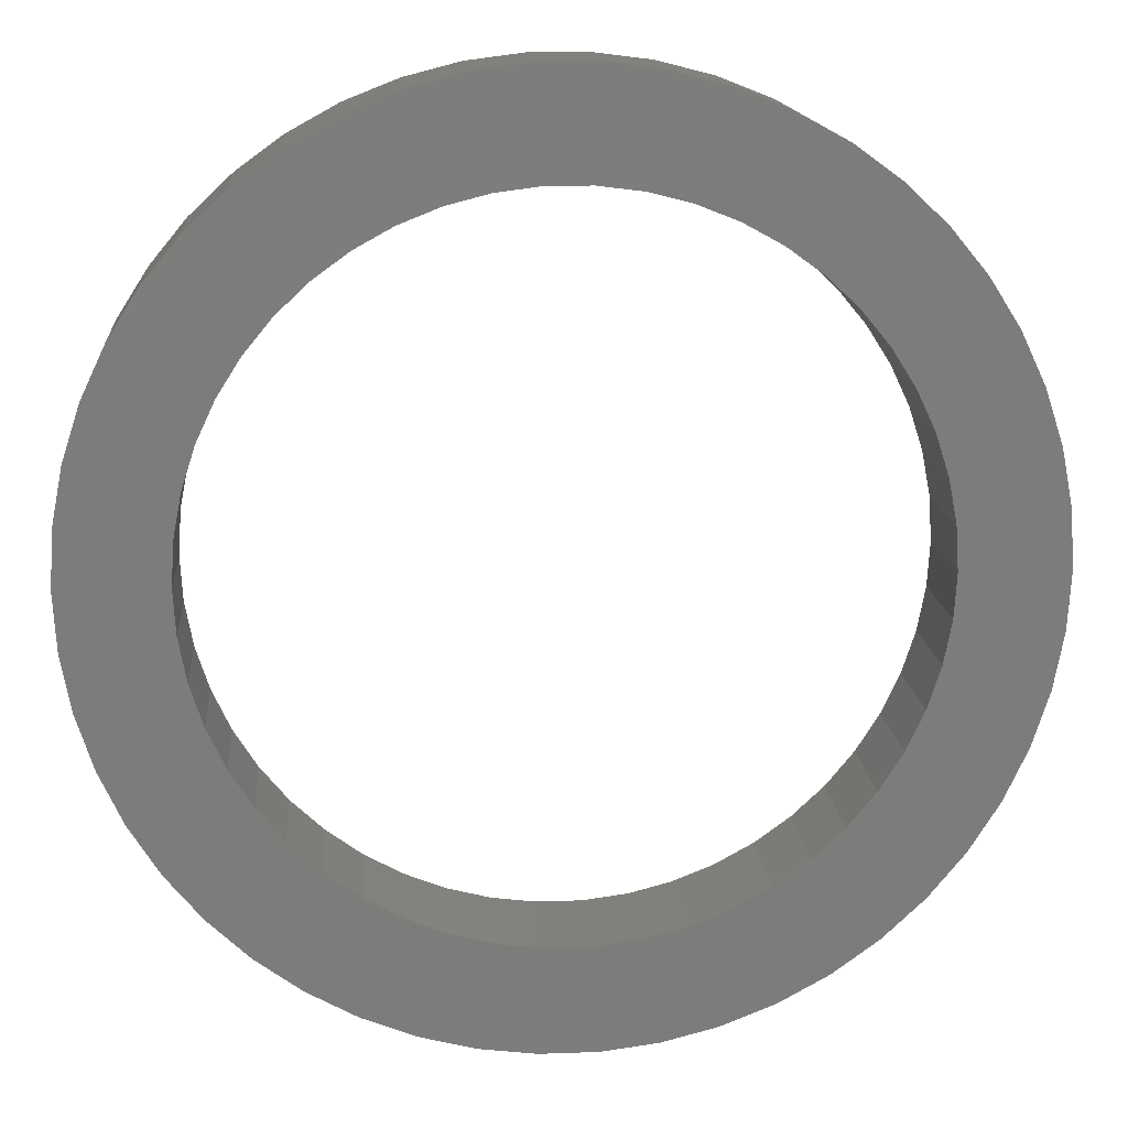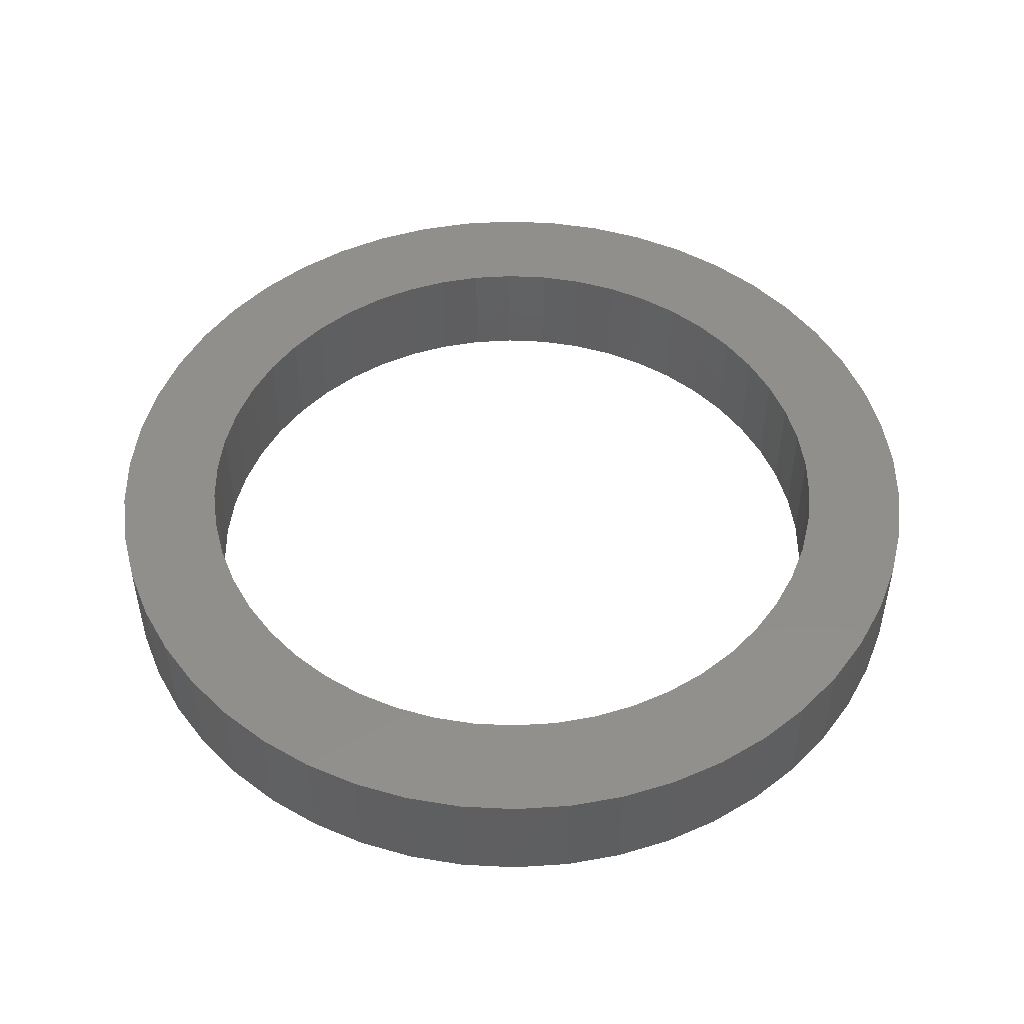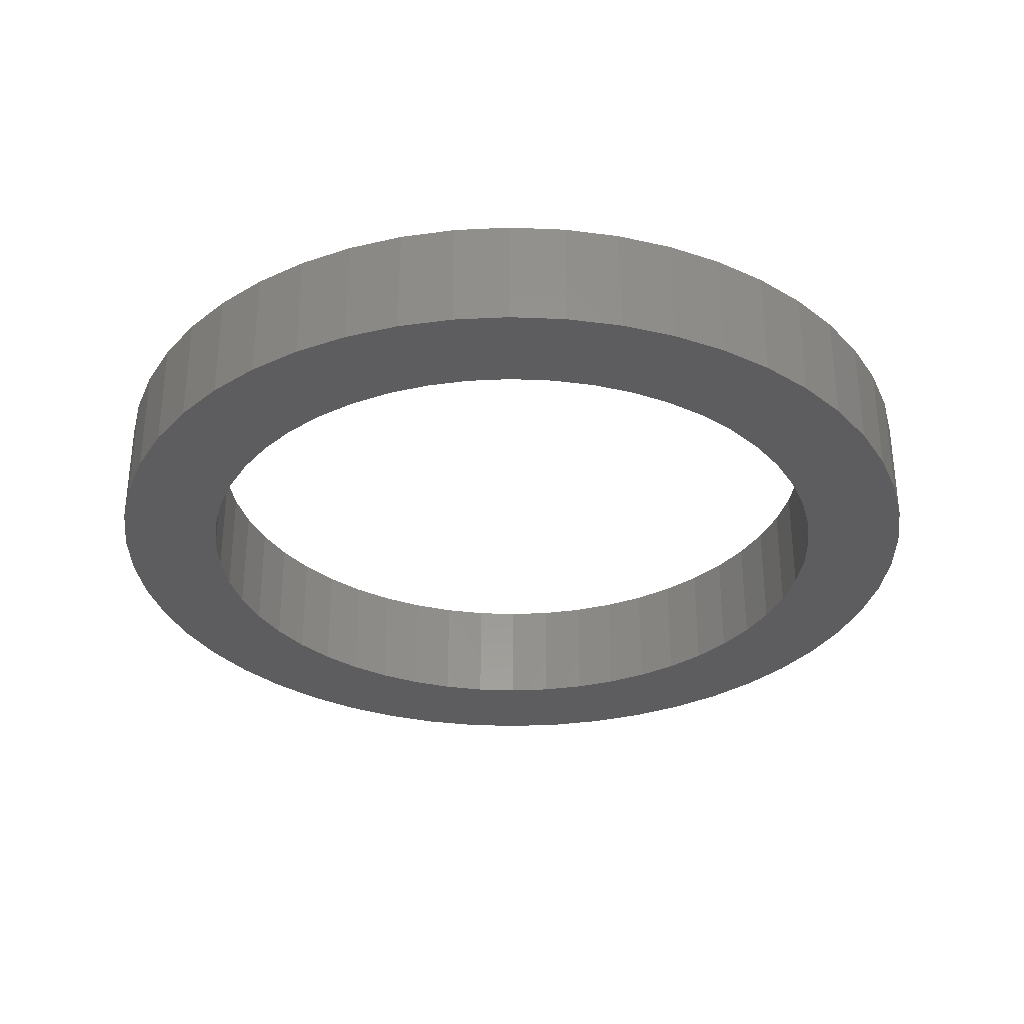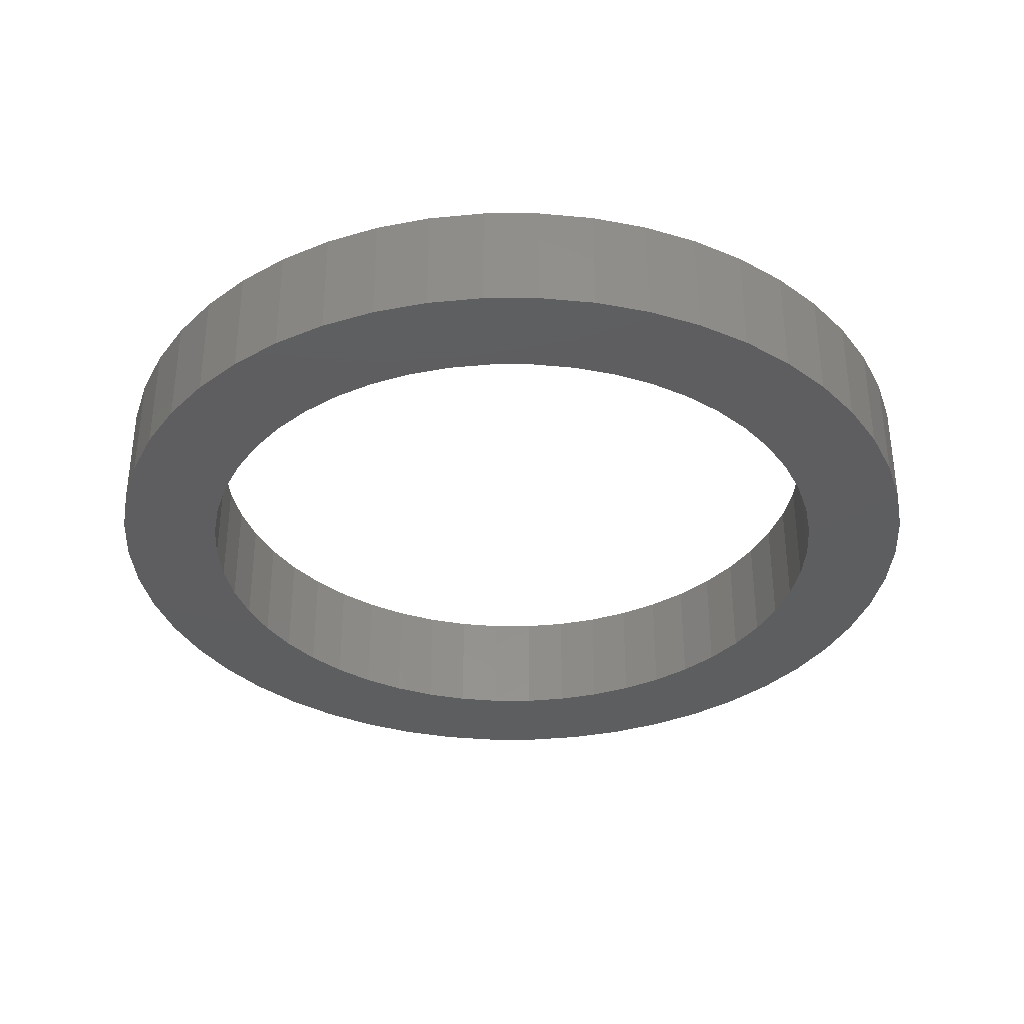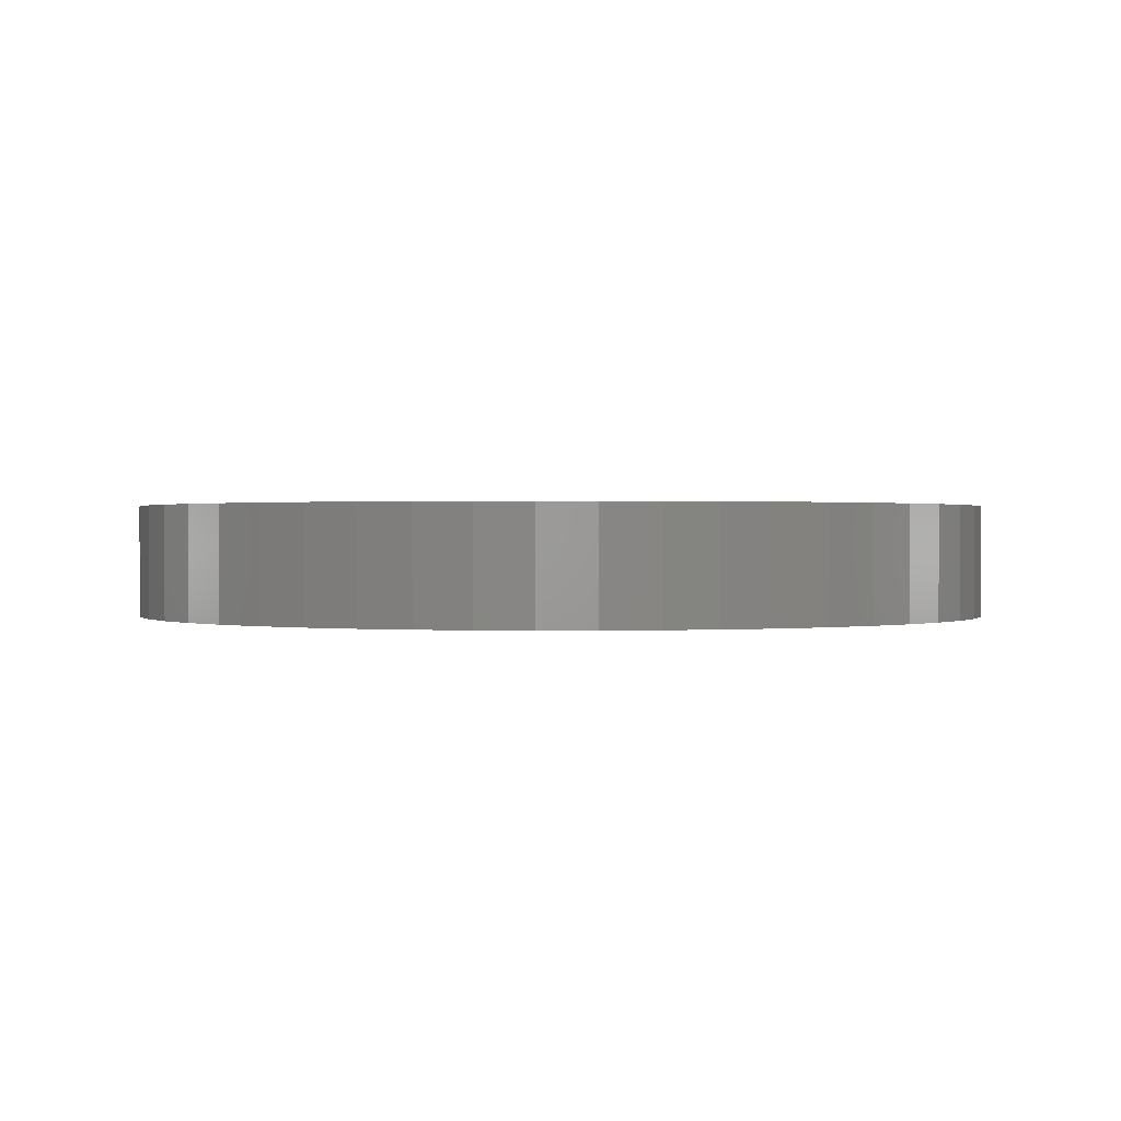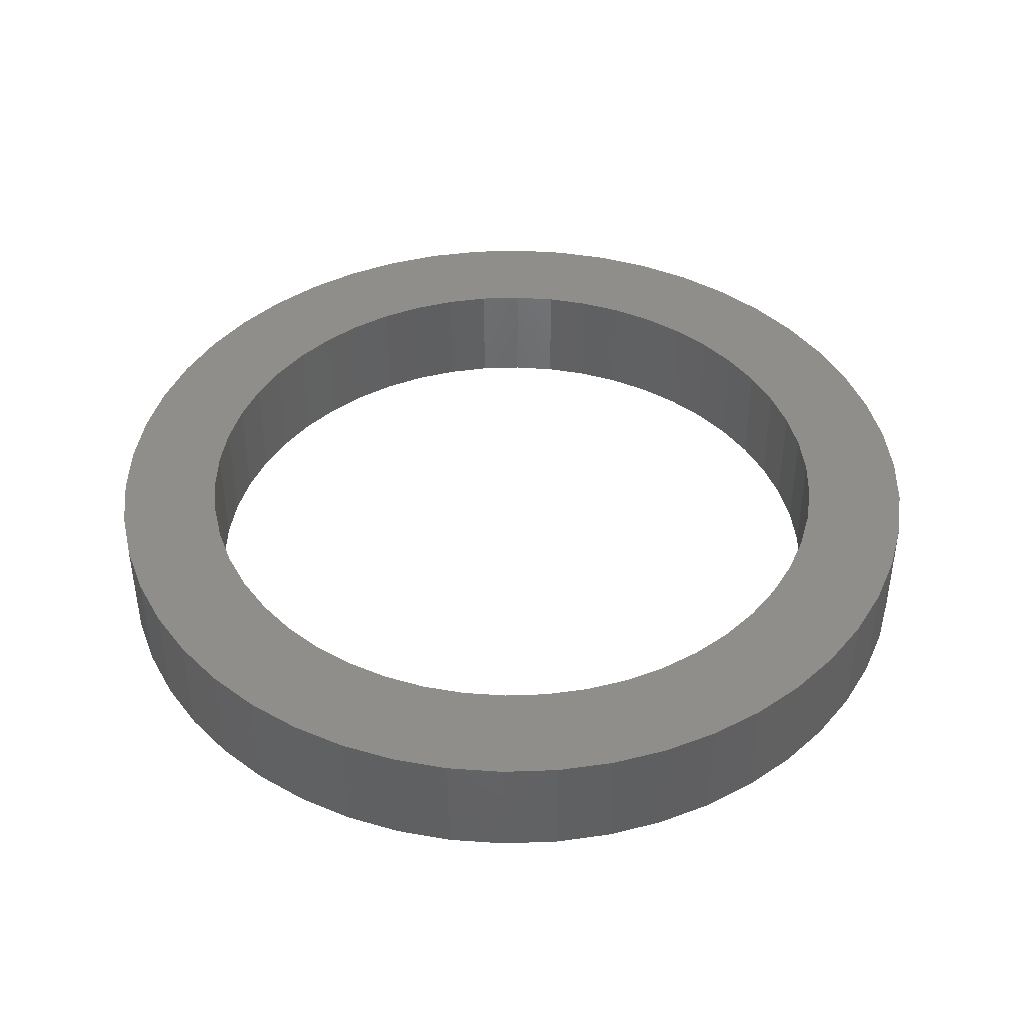
<metadata>
{"format":"stl","ext":"stl","renderer":"f3d","projection":"perspective","resolution":1024,"background":"white","views":[{"elev":14.5,"azim":175.4,"up":"+Y"},{"elev":49.6,"azim":-25.6,"up":"+Z"},{"elev":-32.5,"azim":140.7,"up":"+Z"},{"elev":-35.4,"azim":-115.1,"up":"+Z"},{"elev":0.6,"azim":164.8,"up":"+Z"},{"elev":42.7,"azim":91.2,"up":"+Z"}]}
</metadata>
<code>
# stl→obj: 200 verts, 400 faces
v 39 0 10
v 38.69 4.888 0
v 38.69 4.888 10
v 39 0 0
v -39 0 0
v -38.69 4.888 10
v -38.69 4.888 0
v -39 0 10
v 2.449 38.92 0
v -2.449 38.92 10
v 2.449 38.92 10
v -2.449 38.92 0
v -2.449 -38.92 0
v 2.449 -38.92 10
v -2.449 -38.92 10
v 2.449 -38.92 0
v 28.43 26.7 0
v 24.86 30.05 10
v 28.43 26.7 10
v 24.86 30.05 0
v -24.86 30.05 0
v -28.43 26.7 10
v -24.86 30.05 10
v -28.43 26.7 0
v -12.05 37.09 0
v -16.61 35.29 10
v -12.05 37.09 10
v -16.61 35.29 0
v 34.18 -18.79 10
v 36.26 -14.36 0
v 36.26 -14.36 10
v 34.18 -18.79 0
v 36.26 14.36 10
v 34.18 18.79 0
v 34.18 18.79 10
v 36.26 14.36 0
v 31.55 22.92 0
v 31.55 22.92 10
v 16.61 35.29 0
v 12.05 37.09 10
v 16.61 35.29 10
v 12.05 37.09 0
v 20.9 32.93 0
v 20.9 32.93 10
v -36.26 14.36 0
v -34.18 18.79 10
v -34.18 18.79 0
v -36.26 14.36 10
v -31.55 22.92 0
v -31.55 22.92 10
v -37.77 9.699 0
v -37.77 9.699 10
v -7.308 38.31 0
v -7.308 38.31 10
v 37.77 9.699 10
v 37.77 9.699 0
v 7.308 38.31 10
v 7.308 38.31 0
v 30 0 10
v 29.76 3.76 10
v 38.69 -4.888 10
v 29.06 7.461 10
v 29.76 -3.76 10
v 27.89 11.04 10
v 37.77 -9.699 10
v 26.29 14.45 10
v 29.06 -7.461 10
v 24.27 17.63 10
v 21.87 20.54 10
v 19.12 23.12 10
v 16.07 25.33 10
v 12.77 27.14 10
v 9.271 28.53 10
v 5.621 29.47 10
v 1.884 29.94 10
v -1.884 29.94 10
v -5.621 29.47 10
v -9.271 28.53 10
v -12.77 27.14 10
v -16.07 25.33 10
v -20.9 32.93 10
v -19.12 23.12 10
v -21.87 20.54 10
v -24.27 17.63 10
v -26.29 14.45 10
v -27.89 11.04 10
v -29.06 7.461 10
v 27.89 -11.04 10
v 26.29 -14.45 10
v 31.55 -22.92 10
v 24.27 -17.63 10
v 28.43 -26.7 10
v 21.87 -20.54 10
v 24.86 -30.05 10
v 19.12 -23.12 10
v 20.9 -32.93 10
v 16.07 -25.33 10
v 16.61 -35.29 10
v 12.77 -27.14 10
v 12.05 -37.09 10
v 9.271 -28.53 10
v 7.308 -38.31 10
v 5.621 -29.47 10
v 1.884 -29.94 10
v -1.884 -29.94 10
v -5.621 -29.47 10
v -7.308 -38.31 10
v -9.271 -28.53 10
v -12.05 -37.09 10
v -12.77 -27.14 10
v -16.61 -35.29 10
v -16.07 -25.33 10
v -20.9 -32.93 10
v -19.12 -23.12 10
v -24.86 -30.05 10
v -21.87 -20.54 10
v -28.43 -26.7 10
v -24.27 -17.63 10
v -31.55 -22.92 10
v -26.29 -14.45 10
v -34.18 -18.79 10
v -27.89 -11.04 10
v -36.26 -14.36 10
v -29.06 -7.461 10
v -37.77 -9.699 10
v -29.76 -3.76 10
v -38.69 -4.888 10
v -30 0 10
v -29.76 3.76 10
v -20.9 32.93 0
v 31.55 -22.92 0
v 28.43 -26.7 0
v 37.77 -9.699 0
v 38.69 -4.888 0
v -34.18 -18.79 0
v -36.26 -14.36 0
v 30 0 0
v 29.76 -3.76 0
v 29.06 -7.461 0
v 29.76 3.76 0
v 27.89 -11.04 0
v 26.29 -14.45 0
v 29.06 7.461 0
v 24.27 -17.63 0
v 21.87 -20.54 0
v 24.86 -30.05 0
v 19.12 -23.12 0
v 20.9 -32.93 0
v 16.07 -25.33 0
v 16.61 -35.29 0
v 12.77 -27.14 0
v 12.05 -37.09 0
v 9.271 -28.53 0
v 7.308 -38.31 0
v 5.621 -29.47 0
v 1.884 -29.94 0
v -1.884 -29.94 0
v -5.621 -29.47 0
v -7.308 -38.31 0
v -9.271 -28.53 0
v -12.05 -37.09 0
v -12.77 -27.14 0
v -16.61 -35.29 0
v -16.07 -25.33 0
v -20.9 -32.93 0
v -19.12 -23.12 0
v -24.86 -30.05 0
v -21.87 -20.54 0
v -28.43 -26.7 0
v -24.27 -17.63 0
v -31.55 -22.92 0
v -26.29 -14.45 0
v -27.89 -11.04 0
v -29.06 -7.461 0
v 27.89 11.04 0
v 26.29 14.45 0
v 24.27 17.63 0
v 21.87 20.54 0
v 19.12 23.12 0
v 16.07 25.33 0
v 12.77 27.14 0
v 9.271 28.53 0
v 5.621 29.47 0
v 1.884 29.94 0
v -1.884 29.94 0
v -5.621 29.47 0
v -9.271 28.53 0
v -12.77 27.14 0
v -16.07 25.33 0
v -19.12 23.12 0
v -21.87 20.54 0
v -24.27 17.63 0
v -26.29 14.45 0
v -27.89 11.04 0
v -29.06 7.461 0
v -29.76 3.76 0
v -30 0 0
v -37.77 -9.699 0
v -29.76 -3.76 0
v -38.69 -4.888 0
f 1 2 3
f 2 1 4
f 5 6 7
f 6 5 8
f 9 10 11
f 10 9 12
f 13 14 15
f 14 13 16
f 17 18 19
f 18 17 20
f 21 22 23
f 22 21 24
f 25 26 27
f 26 25 28
f 29 30 31
f 30 29 32
f 33 34 35
f 34 33 36
f 35 37 38
f 37 35 34
f 39 40 41
f 40 39 42
f 43 41 44
f 41 43 39
f 45 46 47
f 46 45 48
f 49 22 24
f 22 49 50
f 51 48 45
f 48 51 52
f 53 27 54
f 27 53 25
f 55 36 33
f 36 55 56
f 3 56 55
f 56 3 2
f 38 17 19
f 17 38 37
f 42 57 40
f 57 42 58
f 58 11 57
f 11 58 9
f 20 44 18
f 44 20 43
f 47 50 49
f 50 47 46
f 7 52 51
f 52 7 6
f 59 1 3
f 60 3 55
f 1 59 61
f 62 55 33
f 63 61 59
f 64 33 35
f 61 63 65
f 66 35 38
f 67 65 63
f 65 67 31
f 3 60 59
f 55 62 60
f 68 38 19
f 33 64 62
f 35 66 64
f 69 19 18
f 38 68 66
f 19 69 68
f 70 18 44
f 18 70 69
f 71 44 41
f 44 71 70
f 41 72 71
f 40 72 41
f 40 73 72
f 57 73 40
f 57 74 73
f 11 74 57
f 11 75 74
f 11 76 75
f 10 76 11
f 10 77 76
f 54 77 10
f 54 78 77
f 27 78 54
f 27 79 78
f 26 79 27
f 79 26 80
f 81 80 26
f 80 81 82
f 23 82 81
f 82 23 83
f 22 83 23
f 83 22 84
f 50 84 22
f 84 50 85
f 46 85 50
f 85 46 86
f 48 86 46
f 86 48 87
f 88 31 67
f 31 88 29
f 89 29 88
f 29 89 90
f 91 90 89
f 90 91 92
f 93 92 91
f 92 93 94
f 95 94 93
f 94 95 96
f 97 96 95
f 96 97 98
f 99 98 97
f 99 100 98
f 101 100 99
f 101 102 100
f 103 102 101
f 103 14 102
f 104 14 103
f 105 14 104
f 105 15 14
f 106 15 105
f 106 107 15
f 108 107 106
f 108 109 107
f 110 109 108
f 111 110 112
f 110 111 109
f 113 112 114
f 112 113 111
f 115 114 116
f 117 116 118
f 114 115 113
f 119 118 120
f 121 120 122
f 116 117 115
f 123 122 124
f 125 124 126
f 127 126 128
f 52 87 48
f 118 119 117
f 87 52 129
f 120 121 119
f 6 129 52
f 122 123 121
f 129 6 128
f 124 125 123
f 8 128 6
f 126 127 125
f 128 8 127
f 28 81 26
f 81 28 130
f 130 23 81
f 23 130 21
f 12 54 10
f 54 12 53
f 92 131 90
f 131 92 132
f 31 133 65
f 133 31 30
f 65 134 61
f 134 65 133
f 135 123 136
f 123 135 121
f 137 4 134
f 138 134 133
f 4 137 2
f 139 133 30
f 140 2 137
f 141 30 32
f 2 140 56
f 142 32 131
f 143 56 140
f 56 143 36
f 134 138 137
f 133 139 138
f 144 131 132
f 30 141 139
f 32 142 141
f 145 132 146
f 131 144 142
f 132 145 144
f 147 146 148
f 146 147 145
f 149 148 150
f 148 149 147
f 150 151 149
f 152 151 150
f 152 153 151
f 154 153 152
f 154 155 153
f 16 155 154
f 16 156 155
f 16 157 156
f 13 157 16
f 13 158 157
f 159 158 13
f 159 160 158
f 161 160 159
f 161 162 160
f 163 162 161
f 162 163 164
f 165 164 163
f 164 165 166
f 167 166 165
f 166 167 168
f 169 168 167
f 168 169 170
f 171 170 169
f 170 171 172
f 135 172 171
f 172 135 173
f 136 173 135
f 173 136 174
f 175 36 143
f 36 175 34
f 176 34 175
f 34 176 37
f 177 37 176
f 37 177 17
f 178 17 177
f 17 178 20
f 179 20 178
f 20 179 43
f 180 43 179
f 43 180 39
f 181 39 180
f 181 42 39
f 182 42 181
f 182 58 42
f 183 58 182
f 183 9 58
f 184 9 183
f 185 9 184
f 185 12 9
f 186 12 185
f 186 53 12
f 187 53 186
f 187 25 53
f 188 25 187
f 28 188 189
f 188 28 25
f 130 189 190
f 189 130 28
f 21 190 191
f 24 191 192
f 190 21 130
f 49 192 193
f 47 193 194
f 191 24 21
f 45 194 195
f 51 195 196
f 7 196 197
f 198 174 136
f 192 49 24
f 174 198 199
f 193 47 49
f 200 199 198
f 194 45 47
f 199 200 197
f 195 51 45
f 5 197 200
f 196 7 51
f 197 5 7
f 150 96 98
f 96 150 148
f 146 92 94
f 92 146 132
f 90 32 29
f 32 90 131
f 61 4 1
f 4 61 134
f 136 125 198
f 125 136 123
f 152 98 100
f 98 152 150
f 154 100 102
f 100 154 152
f 16 102 14
f 102 16 154
f 159 15 107
f 15 159 13
f 163 109 111
f 109 163 161
f 161 107 109
f 107 161 159
f 169 119 171
f 119 169 117
f 169 115 117
f 115 169 167
f 198 127 200
f 127 198 125
f 200 8 5
f 8 200 127
f 148 94 96
f 94 148 146
f 171 121 135
f 121 171 119
f 165 111 113
f 111 165 163
f 167 113 115
f 113 167 165
f 137 60 140
f 60 137 59
f 128 196 129
f 196 128 197
f 185 75 76
f 75 185 184
f 156 105 104
f 105 156 157
f 179 69 70
f 69 179 178
f 191 82 83
f 82 191 190
f 188 78 79
f 78 188 187
f 175 66 176
f 66 175 64
f 176 68 177
f 68 176 66
f 182 72 73
f 72 182 181
f 183 73 74
f 73 183 182
f 180 70 71
f 70 180 179
f 85 192 84
f 192 85 193
f 84 191 83
f 191 84 192
f 87 194 86
f 194 87 195
f 189 79 80
f 79 189 188
f 187 77 78
f 77 187 186
f 155 104 103
f 104 155 156
f 143 64 175
f 64 143 62
f 140 62 143
f 62 140 60
f 177 69 178
f 69 177 68
f 184 74 75
f 74 184 183
f 181 71 72
f 71 181 180
f 86 193 85
f 193 86 194
f 129 195 87
f 195 129 196
f 190 80 82
f 80 190 189
f 186 76 77
f 76 186 185
f 145 91 144
f 91 145 93
f 141 67 139
f 67 141 88
f 139 63 138
f 63 139 67
f 151 101 99
f 101 151 153
f 149 99 97
f 99 149 151
f 144 89 142
f 89 144 91
f 138 59 137
f 59 138 63
f 158 108 106
f 108 158 160
f 116 170 118
f 170 116 168
f 120 173 122
f 173 120 172
f 122 174 124
f 174 122 173
f 126 197 128
f 197 126 199
f 153 103 101
f 103 153 155
f 142 88 141
f 88 142 89
f 157 106 105
f 106 157 158
f 162 112 110
f 112 162 164
f 118 172 120
f 172 118 170
f 124 199 126
f 199 124 174
f 145 95 93
f 95 145 147
f 147 97 95
f 97 147 149
f 166 116 114
f 116 166 168
f 164 114 112
f 114 164 166
f 160 110 108
f 110 160 162

</code>
